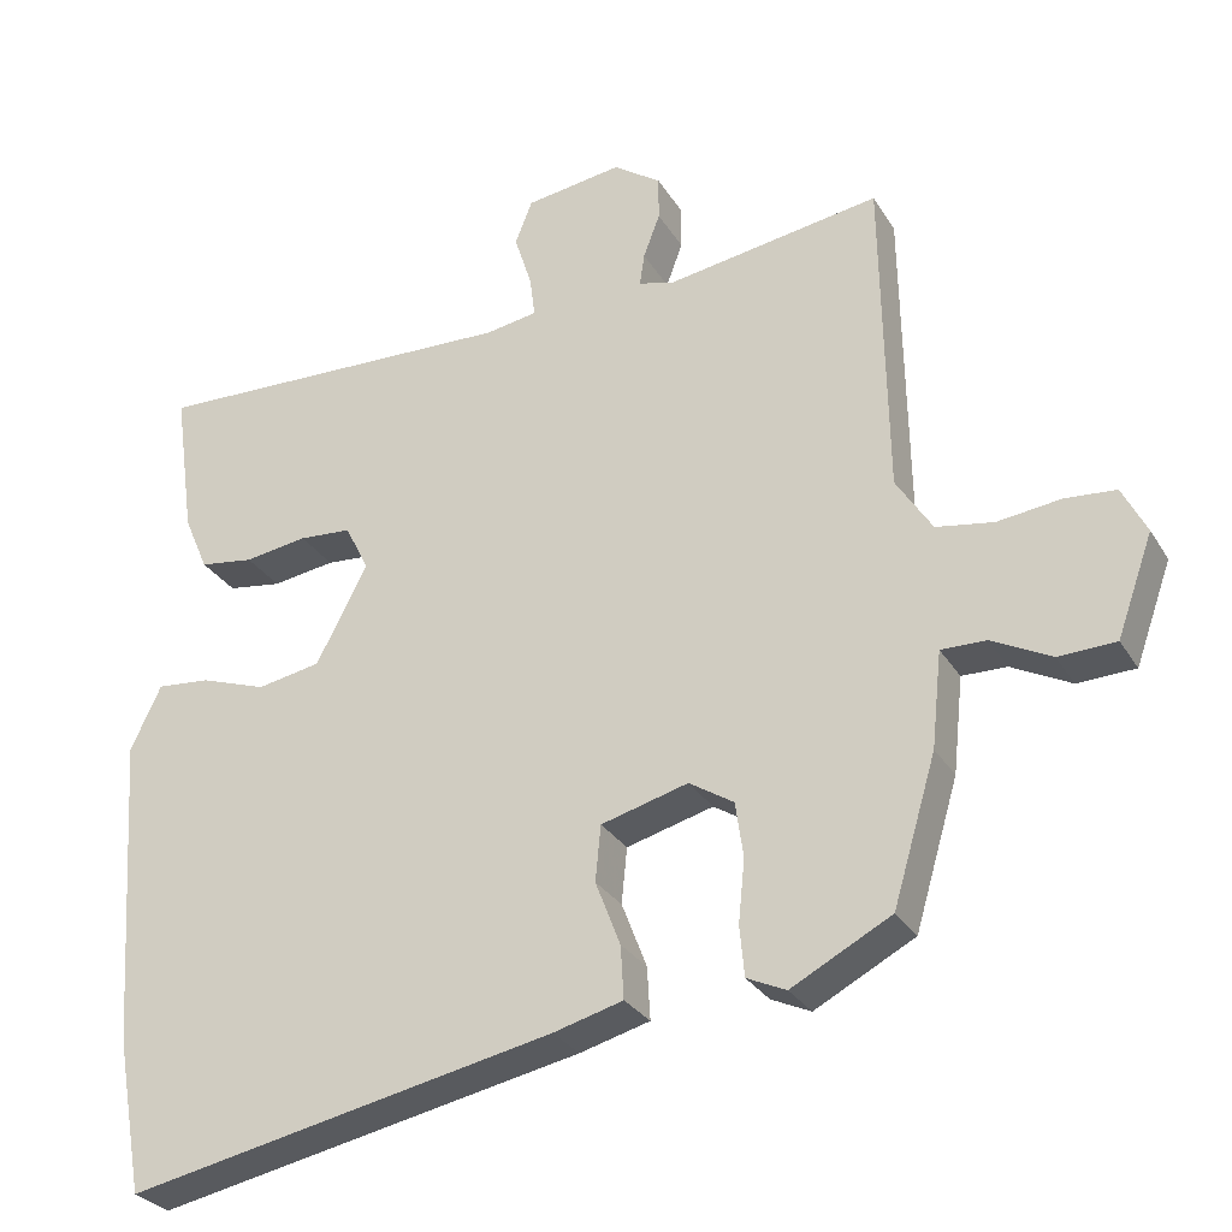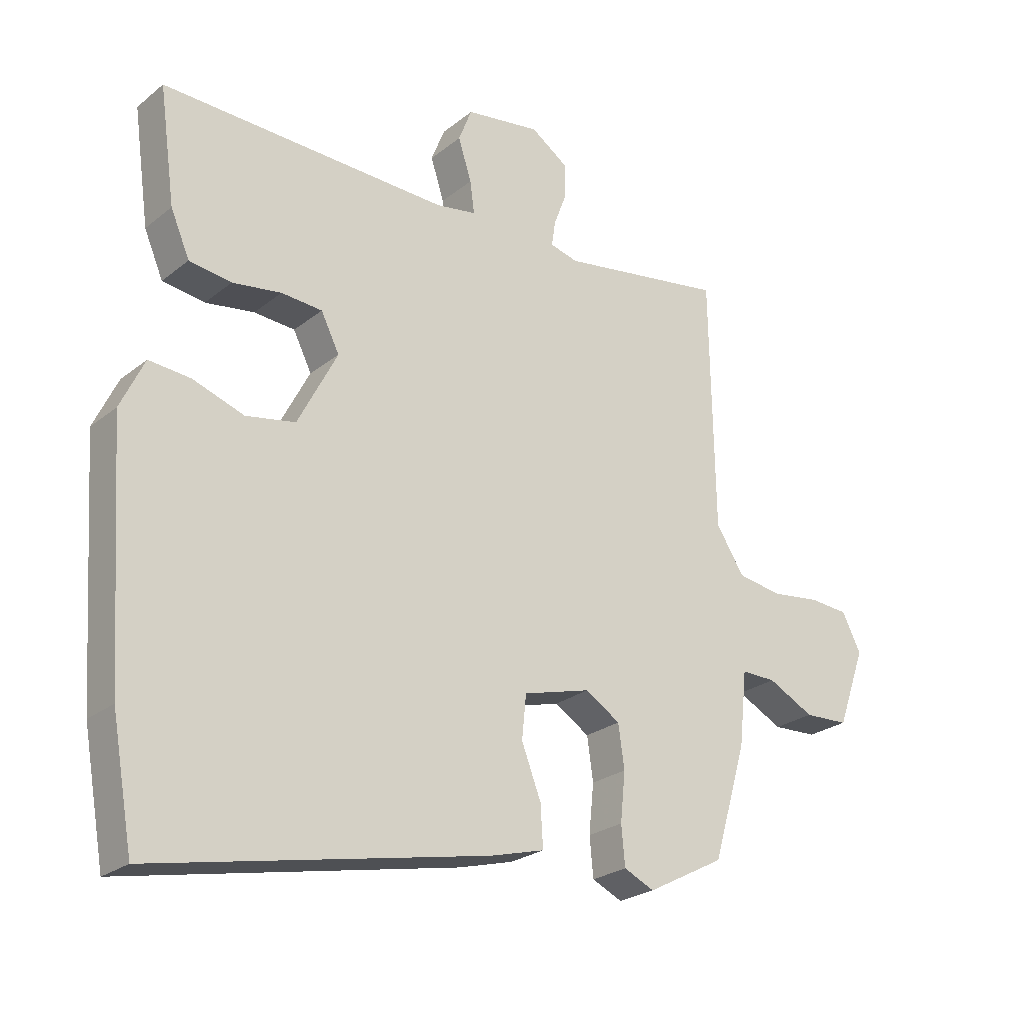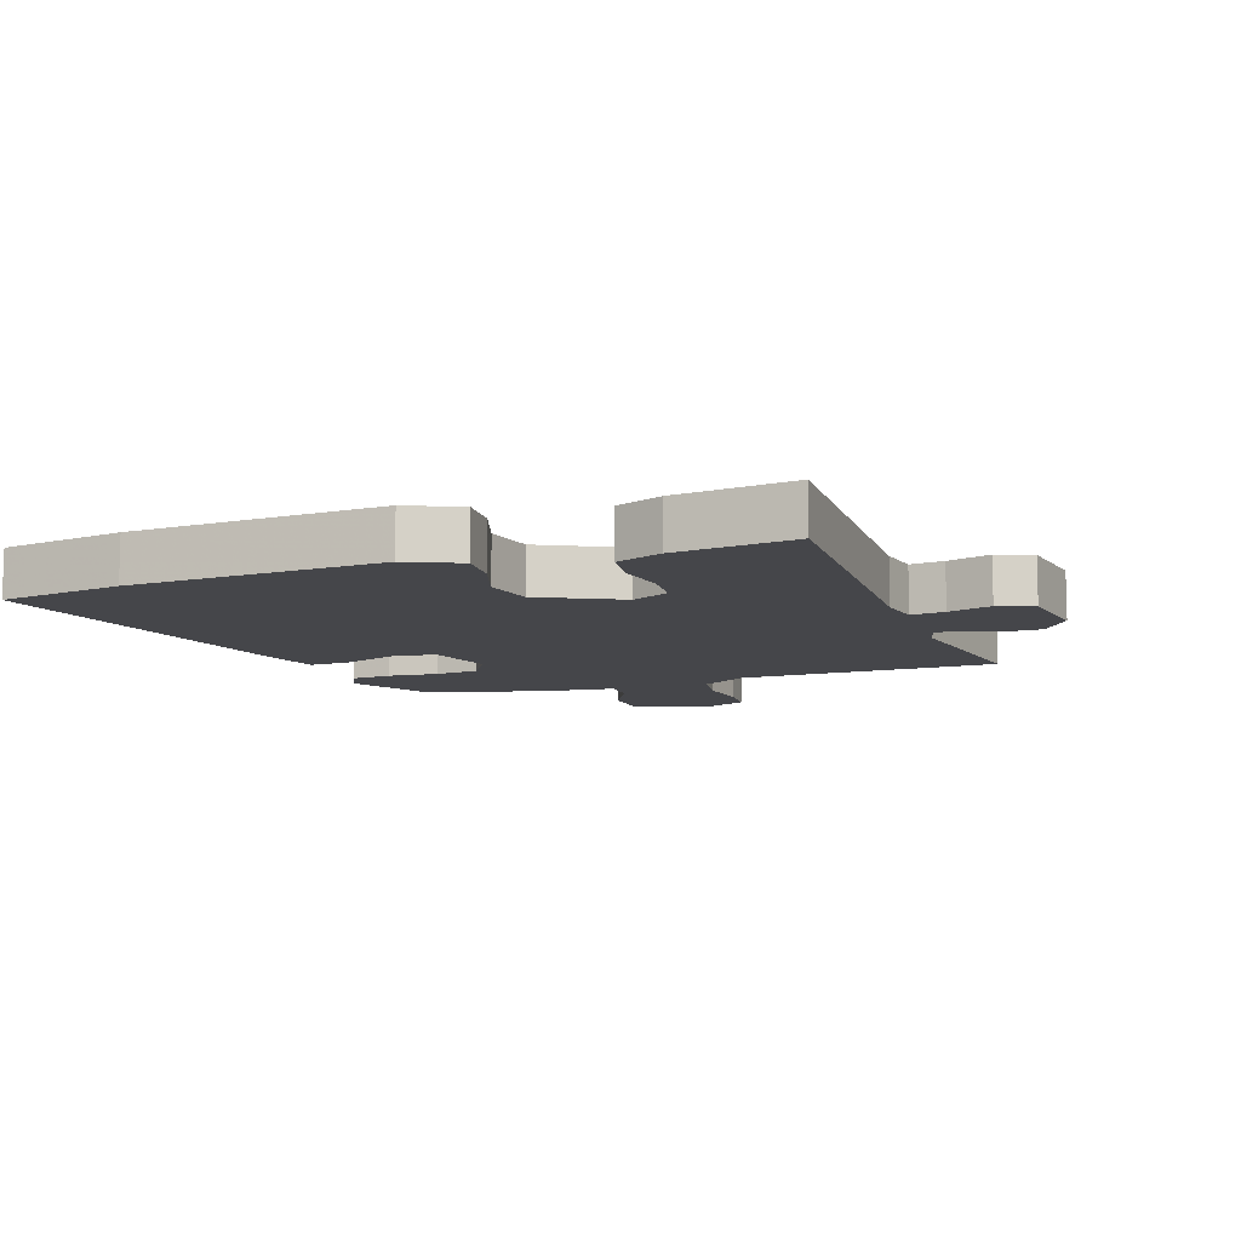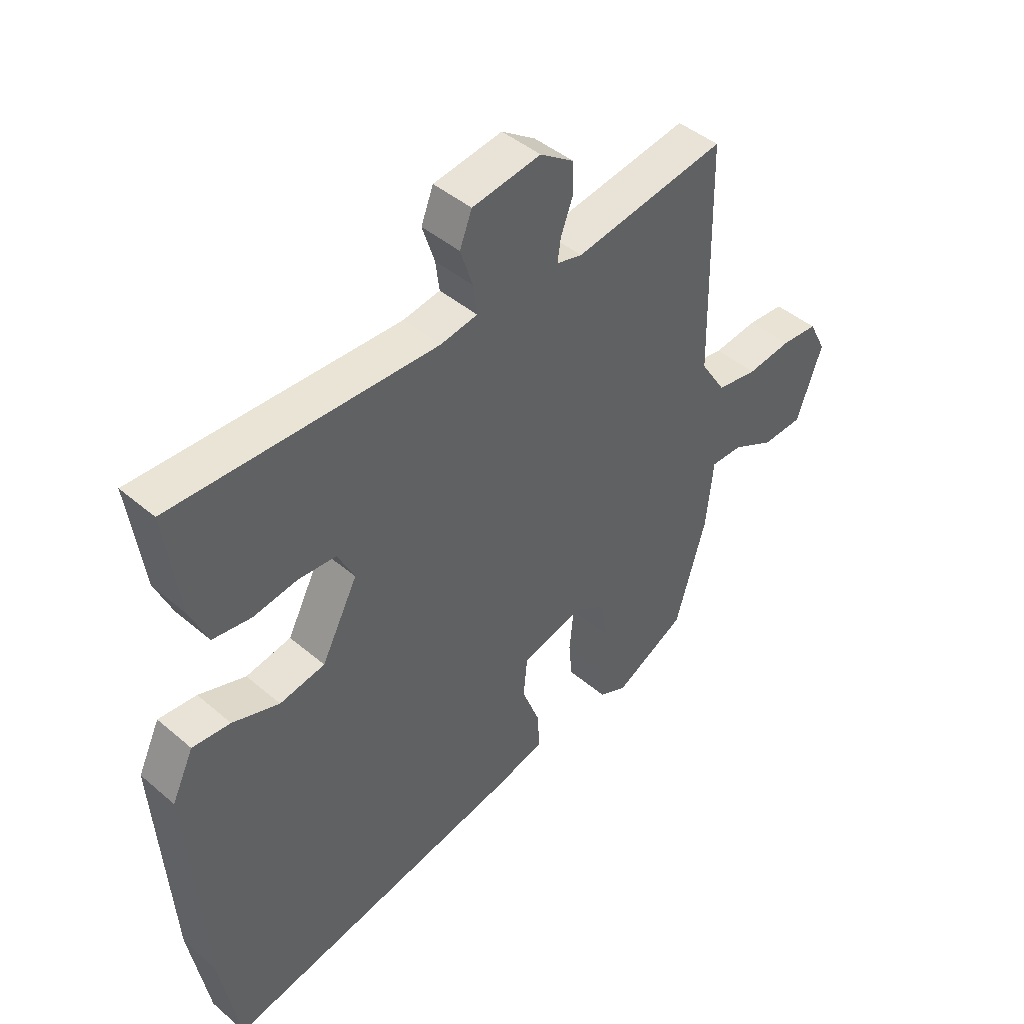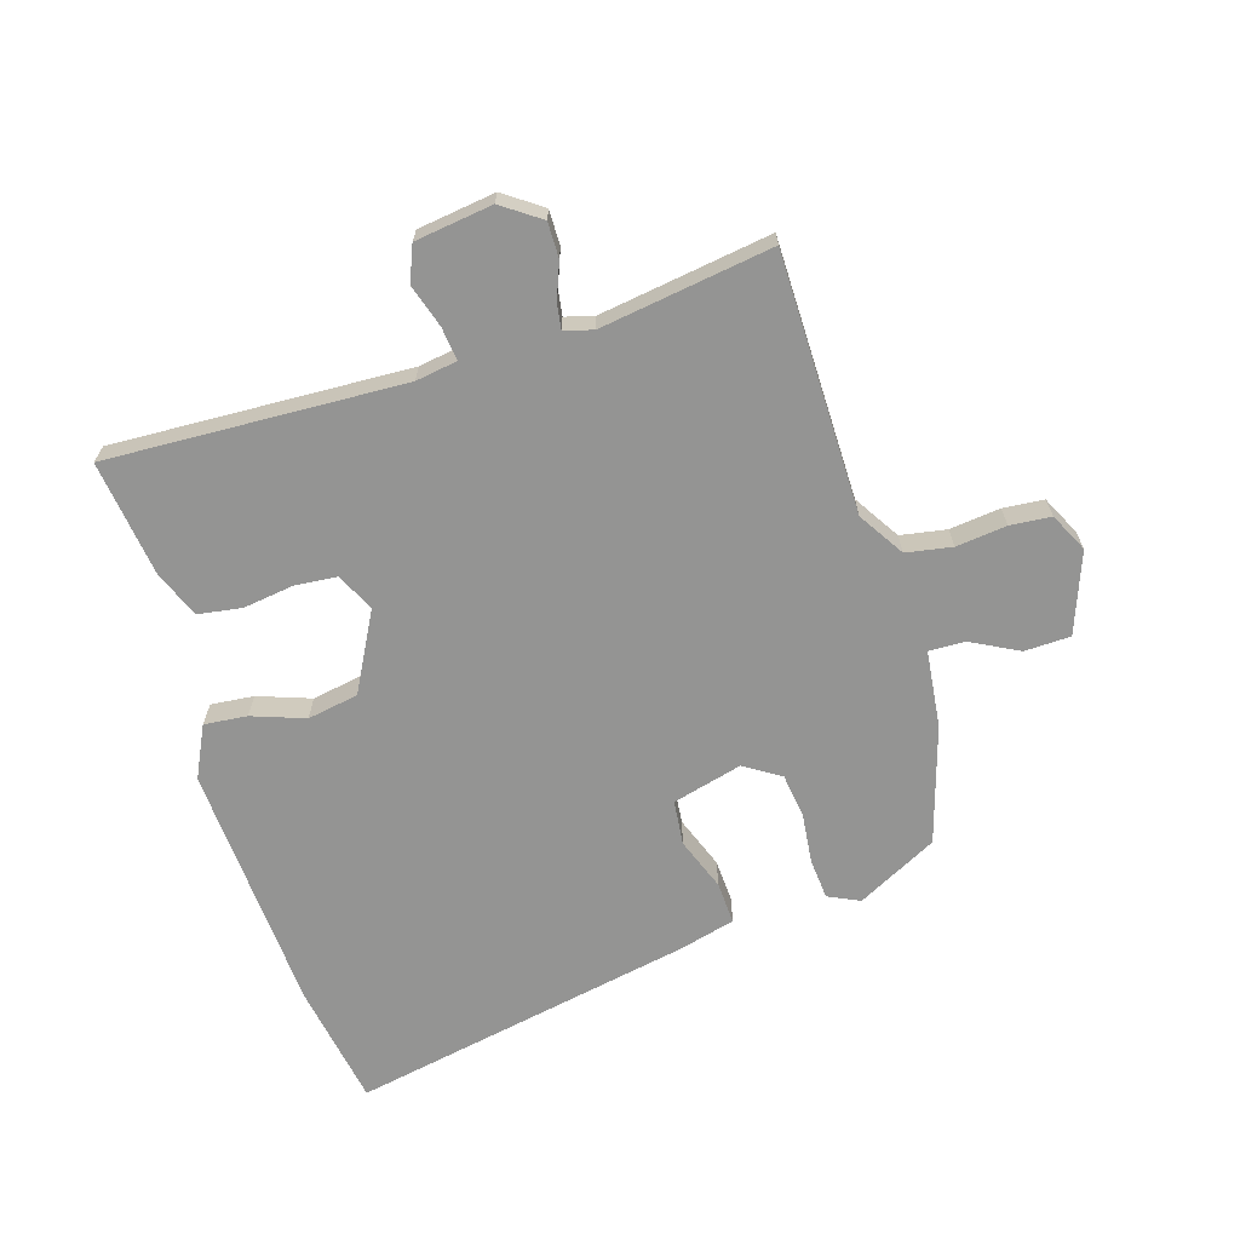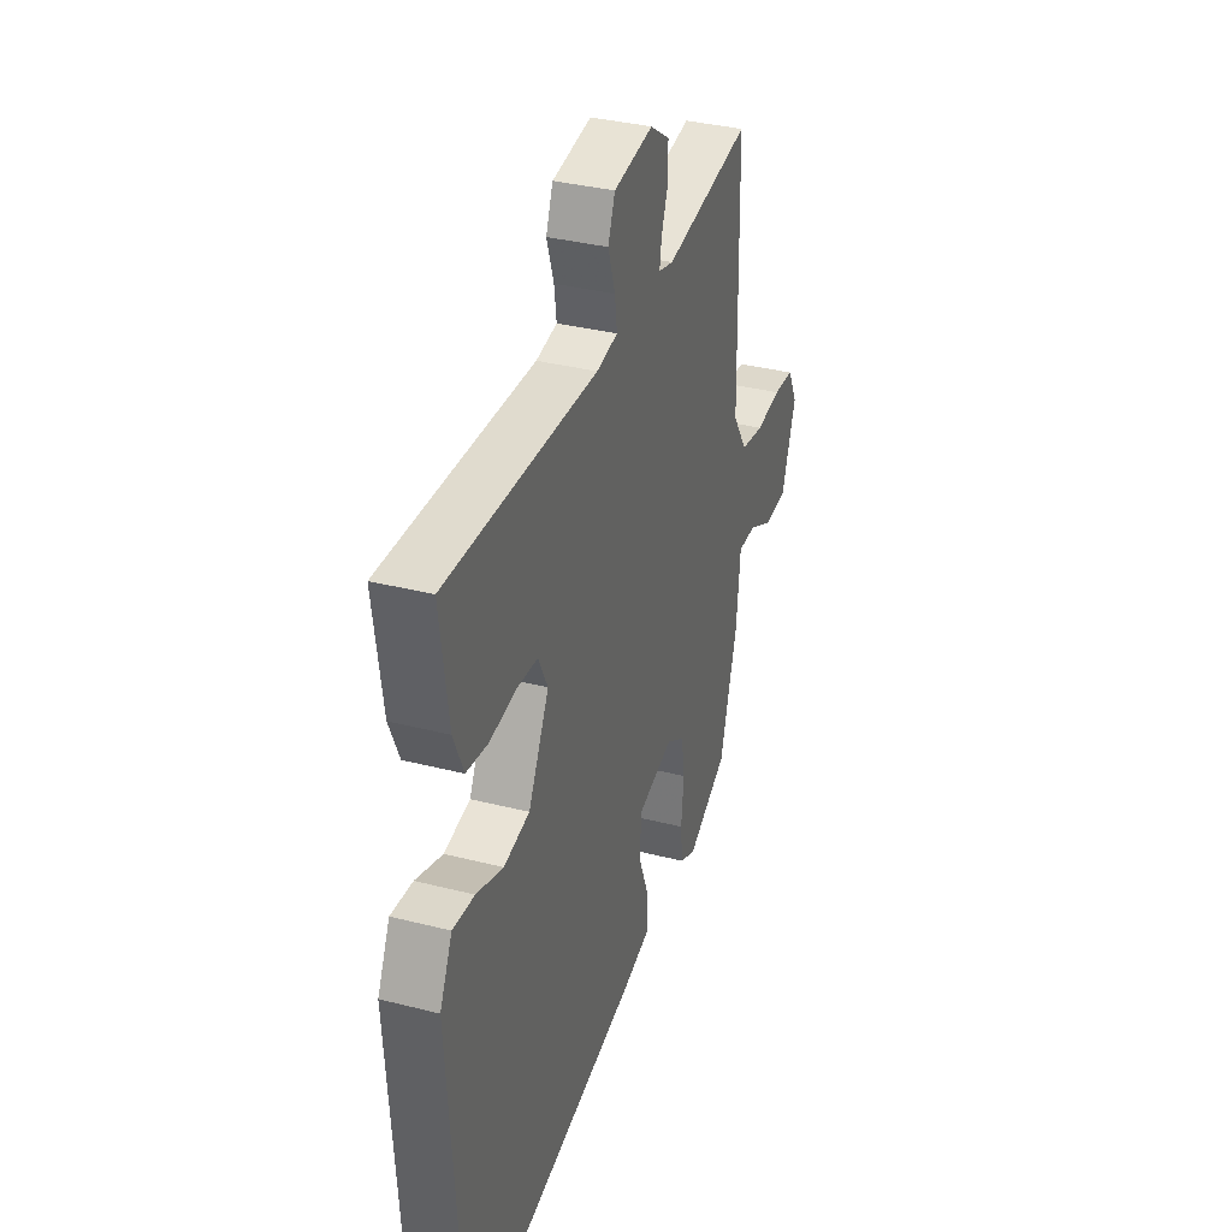
<metadata>
{"format":"obj","ext":"obj","renderer":"f3d","projection":"perspective","resolution":1024,"background":"white","views":[{"elev":-28.9,"azim":25.6,"up":"+Z"},{"elev":-24.5,"azim":-37.9,"up":"+Z"},{"elev":-9.9,"azim":-70.5,"up":"+Y"},{"elev":44.3,"azim":-45.2,"up":"+Z"},{"elev":-67.0,"azim":16.6,"up":"+Y"},{"elev":35.1,"azim":-71.2,"up":"+Z"}]}
</metadata>
<code>
v 0.482 0.07 -0.451
v 0.355 0.07 -0.518
v 0.305 0.07 -0.495
v 0.299 0.07 -0.431
v 0.307 0.07 -0.351
v 0.297 0.07 -0.281
v 0.24 0.07 -0.245
v 0.129 0.07 -0.275
v 0.122 0.07 -0.346
v 0.154 0.07 -0.429
v 0.158 0.07 -0.496
v 0.069 0.07 -0.52
v -0.477 0.07 -0.63
v -0.512 0.07 -0.434
v -0.539 0.07 -0.036
v -0.5 0.07 0.046
v -0.432 0.07 0.04
v -0.348 0.07 0.011
v -0.267 0.07 0.026
v -0.202 0.07 0.151
v -0.232 0.07 0.211
v -0.299 0.07 0.216
v -0.379 0.07 0.204
v -0.448 0.07 0.214
v -0.479 0.07 0.286
v -0.505 0.07 0.473
v -0.034 0.07 0.457
v 0.032 0.07 0.468
v 0.025 0.07 0.521
v 0.003 0.07 0.589
v 0.025 0.07 0.645
v 0.148 0.07 0.663
v 0.209 0.07 0.621
v 0.209 0.07 0.565
v 0.188 0.07 0.509
v 0.182 0.07 0.468
v 0.228 0.07 0.456
v 0.5 0.07 0.499
v 0.507 0.07 0.087
v 0.553 0.07 0.015
v 0.626 0.07 0.003
v 0.706 0.07 0.013
v 0.771 0.07 0.008
v 0.802 0.07 -0.053
v 0.756 0.07 -0.181
v 0.683 0.07 -0.184
v 0.607 0.07 -0.145
v 0.55 0.07 -0.144
v 0.537 0.07 -0.266
v 0.482 0 -0.451
v 0.355 0 -0.518
v 0.305 0 -0.495
v 0.299 0 -0.431
v 0.307 0 -0.351
v 0.297 0 -0.281
v 0.24 0 -0.245
v 0.129 0 -0.275
v 0.122 0 -0.346
v 0.154 0 -0.429
v 0.158 0 -0.496
v 0.069 0 -0.52
v -0.477 0 -0.63
v -0.512 0 -0.434
v -0.539 0 -0.036
v -0.5 0 0.046
v -0.432 0 0.04
v -0.348 0 0.011
v -0.267 0 0.026
v -0.202 0 0.151
v -0.232 0 0.211
v -0.299 0 0.216
v -0.379 0 0.204
v -0.448 0 0.214
v -0.479 0 0.286
v -0.505 0 0.473
v -0.034 0 0.457
v 0.032 0 0.468
v 0.025 0 0.521
v 0.003 0 0.589
v 0.025 0 0.645
v 0.148 0 0.663
v 0.209 0 0.621
v 0.209 0 0.565
v 0.188 0 0.509
v 0.182 0 0.468
v 0.228 0 0.456
v 0.5 0 0.499
v 0.507 0 0.087
v 0.553 0 0.015
v 0.626 0 0.003
v 0.706 0 0.013
v 0.771 0 0.008
v 0.802 0 -0.053
v 0.756 0 -0.181
v 0.683 0 -0.184
v 0.607 0 -0.145
v 0.55 0 -0.144
v 0.537 0 -0.266
f 3 4 5
f 2 3 5
f 1 2 5
f 49 1 5
f 48 49 5
f 45 46 47
f 44 45 47
f 43 44 47
f 42 43 47
f 41 42 47
f 40 41 47 48
f 48 5 6
f 40 48 6
f 39 40 6
f 39 6 7
f 38 39 7
f 37 38 7
f 33 34 35
f 32 33 35
f 31 32 35
f 30 31 35
f 29 30 35
f 28 29 35 36
f 37 7 8
f 36 37 8
f 28 36 8
f 27 28 8
f 25 26 27
f 24 25 27
f 23 24 27
f 22 23 27
f 16 17 18
f 15 16 18
f 14 15 18
f 13 14 18
f 12 13 18
f 11 12 18
f 10 11 18
f 9 10 18
f 9 18 19
f 8 9 19 20
f 21 22 27
f 8 20 21 27
f 54 53 52
f 54 52 51
f 54 51 50
f 54 50 98
f 54 98 97
f 96 95 94
f 96 94 93
f 96 93 92
f 96 92 91
f 96 91 90
f 97 96 90 89
f 55 54 97
f 55 97 89
f 55 89 88
f 56 55 88
f 56 88 87
f 56 87 86
f 84 83 82
f 84 82 81
f 84 81 80
f 84 80 79
f 84 79 78
f 85 84 78 77
f 57 56 86
f 57 86 85
f 57 85 77
f 57 77 76
f 76 75 74
f 76 74 73
f 76 73 72
f 76 72 71
f 67 66 65
f 67 65 64
f 67 64 63
f 67 63 62
f 67 62 61
f 67 61 60
f 67 60 59
f 67 59 58
f 68 67 58
f 69 68 58 57
f 76 71 70
f 76 70 69 57
f 1 50 51 2
f 2 51 52 3
f 3 52 53 4
f 4 53 54 5
f 5 54 55 6
f 6 55 56 7
f 7 56 57 8
f 8 57 58 9
f 9 58 59 10
f 10 59 60 11
f 11 60 61 12
f 12 61 62 13
f 13 62 63 14
f 14 63 64 15
f 15 64 65 16
f 16 65 66 17
f 17 66 67 18
f 18 67 68 19
f 19 68 69 20
f 20 69 70 21
f 21 70 71 22
f 22 71 72 23
f 23 72 73 24
f 24 73 74 25
f 25 74 75 26
f 26 75 76 27
f 27 76 77 28
f 28 77 78 29
f 29 78 79 30
f 30 79 80 31
f 31 80 81 32
f 32 81 82 33
f 33 82 83 34
f 34 83 84 35
f 35 84 85 36
f 36 85 86 37
f 37 86 87 38
f 38 87 88 39
f 39 88 89 40
f 40 89 90 41
f 41 90 91 42
f 42 91 92 43
f 43 92 93 44
f 44 93 94 45
f 45 94 95 46
f 46 95 96 47
f 47 96 97 48
f 48 97 98 49
f 49 98 50 1

</code>
